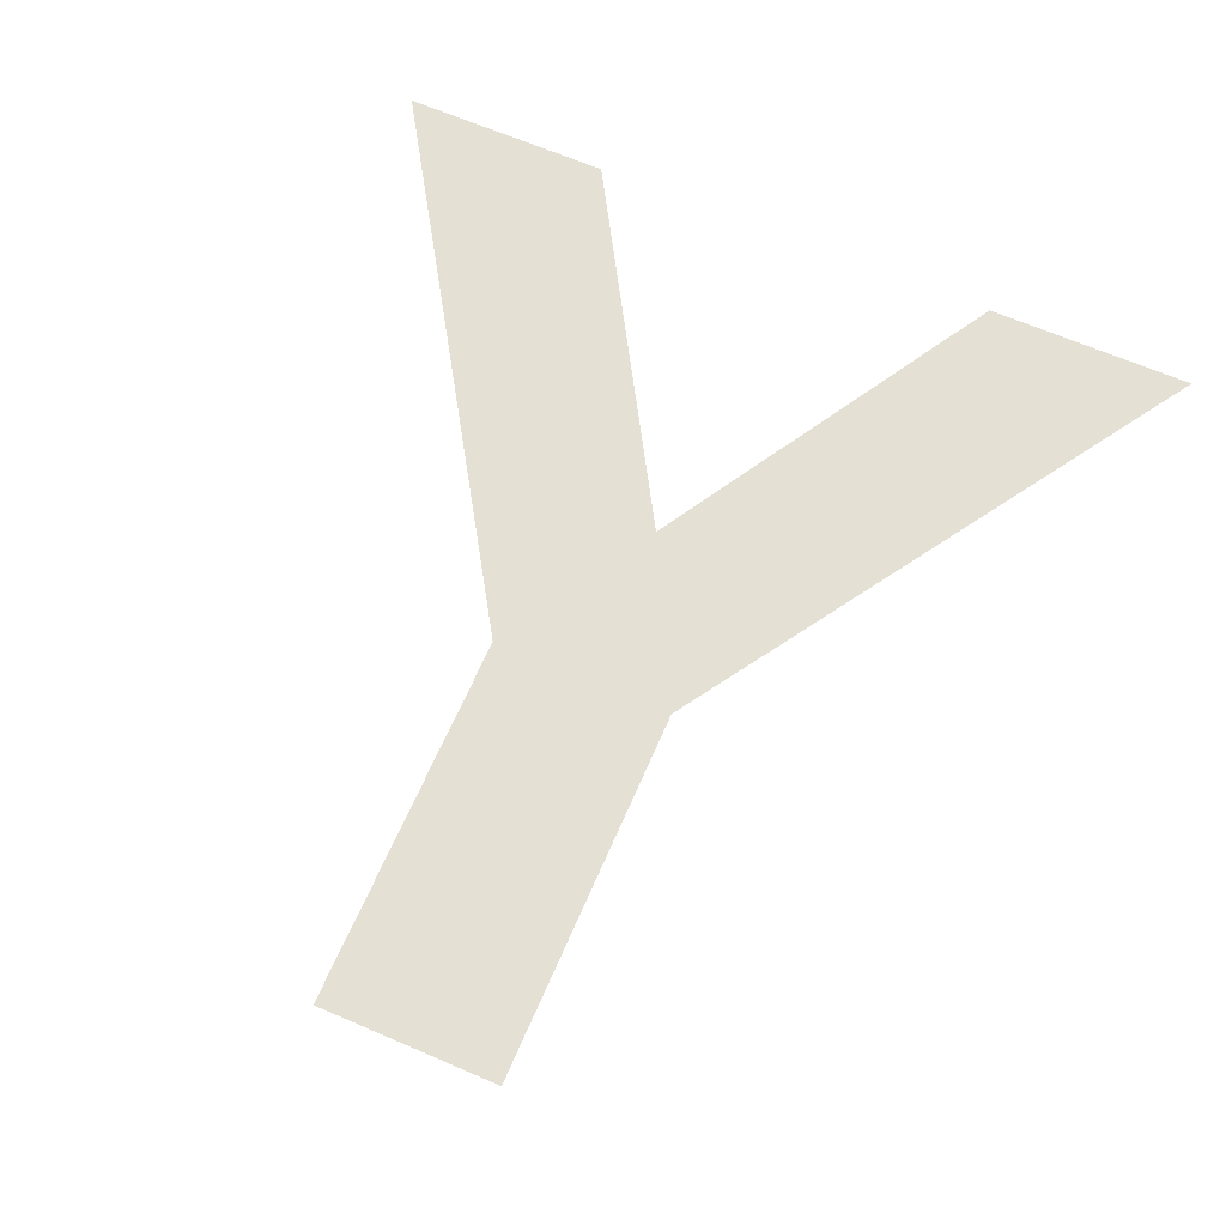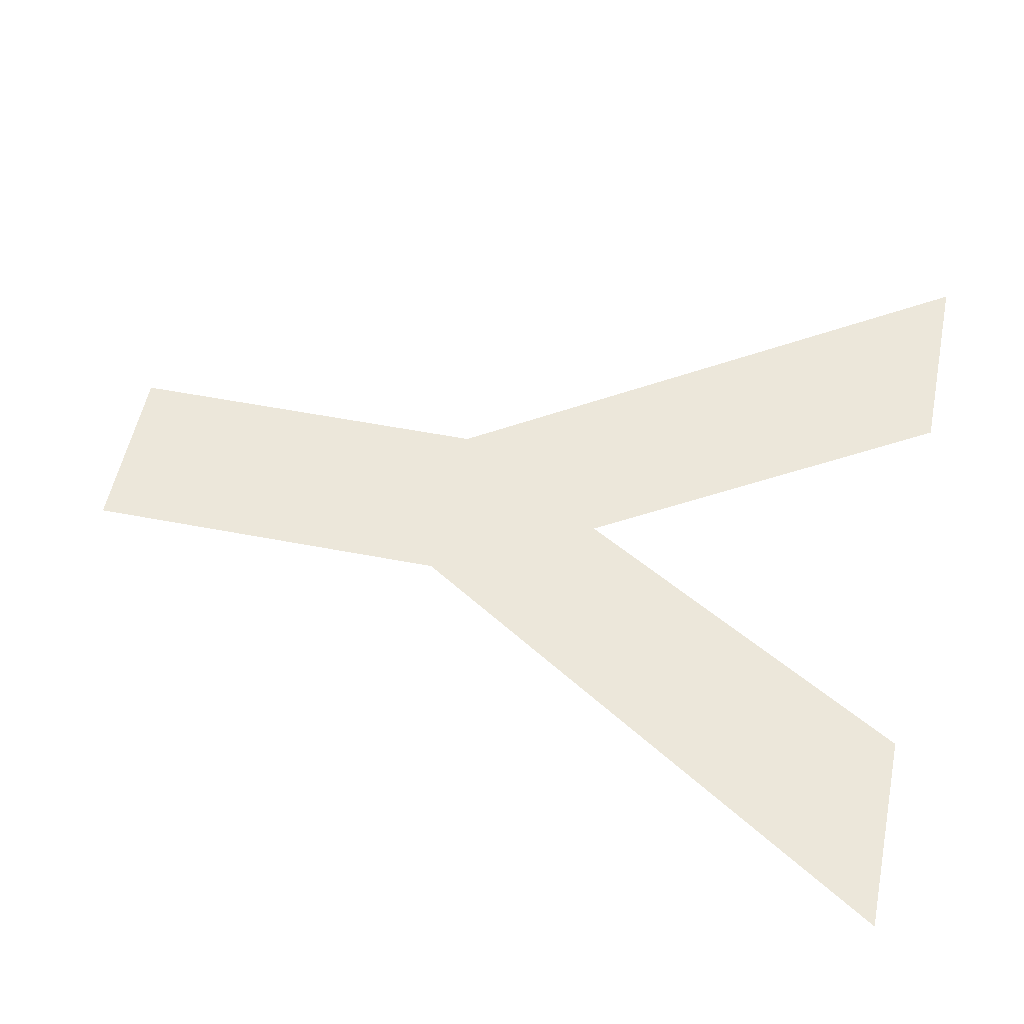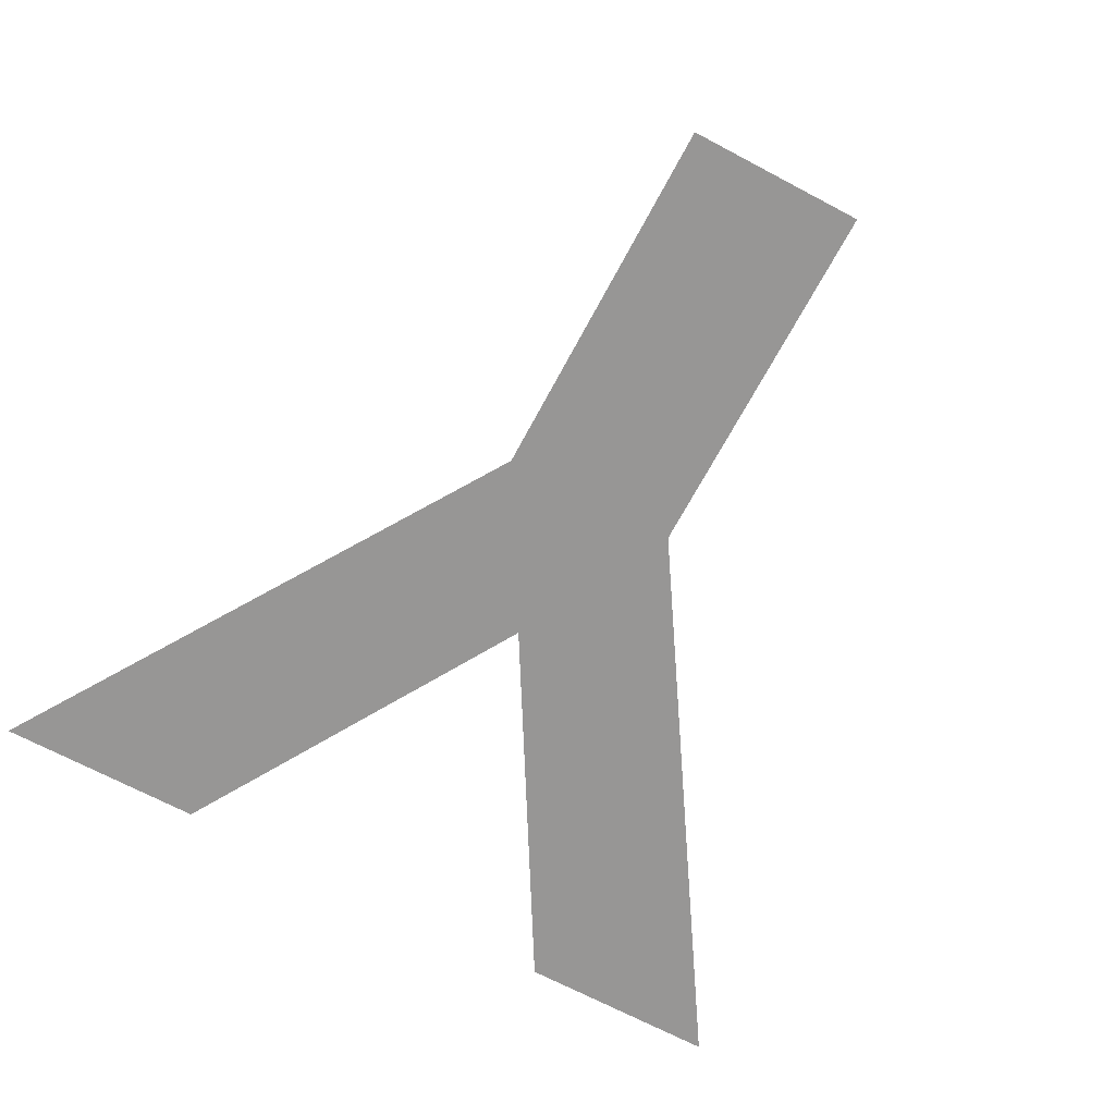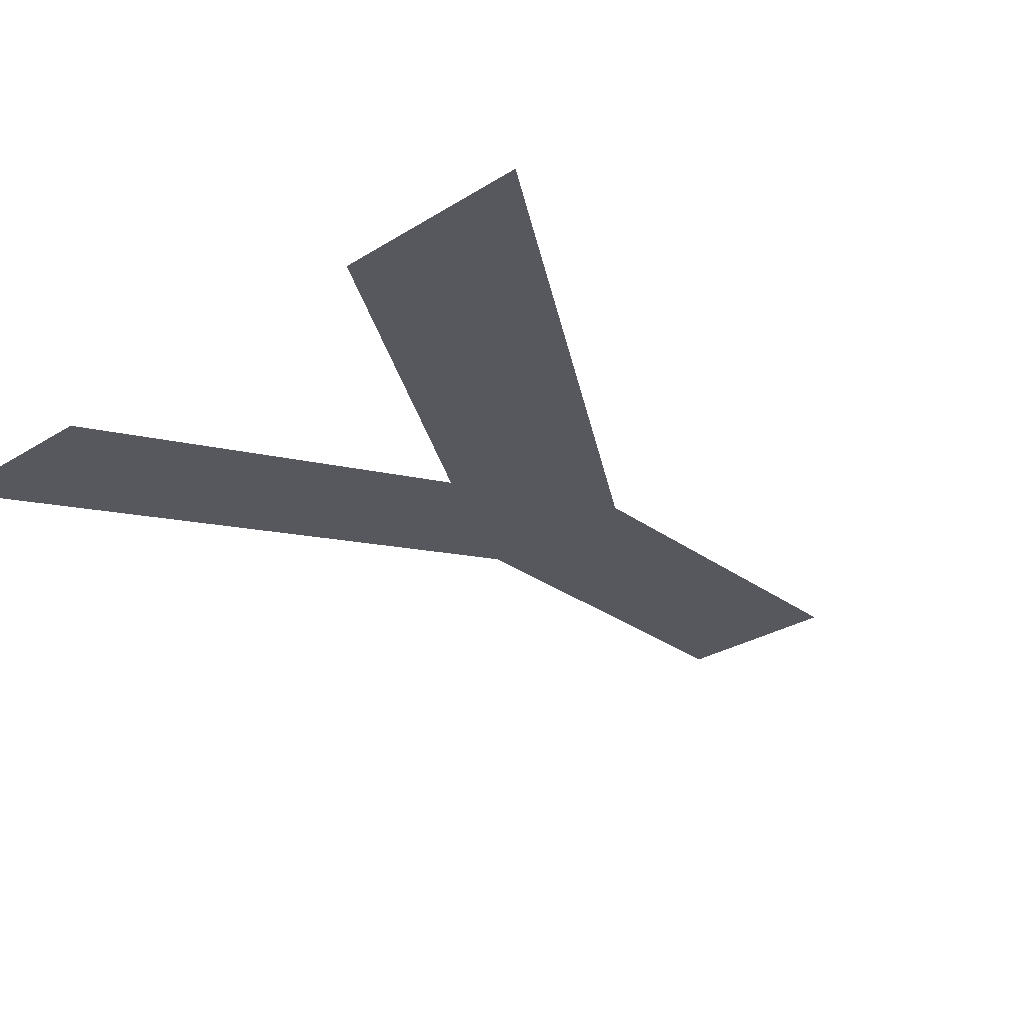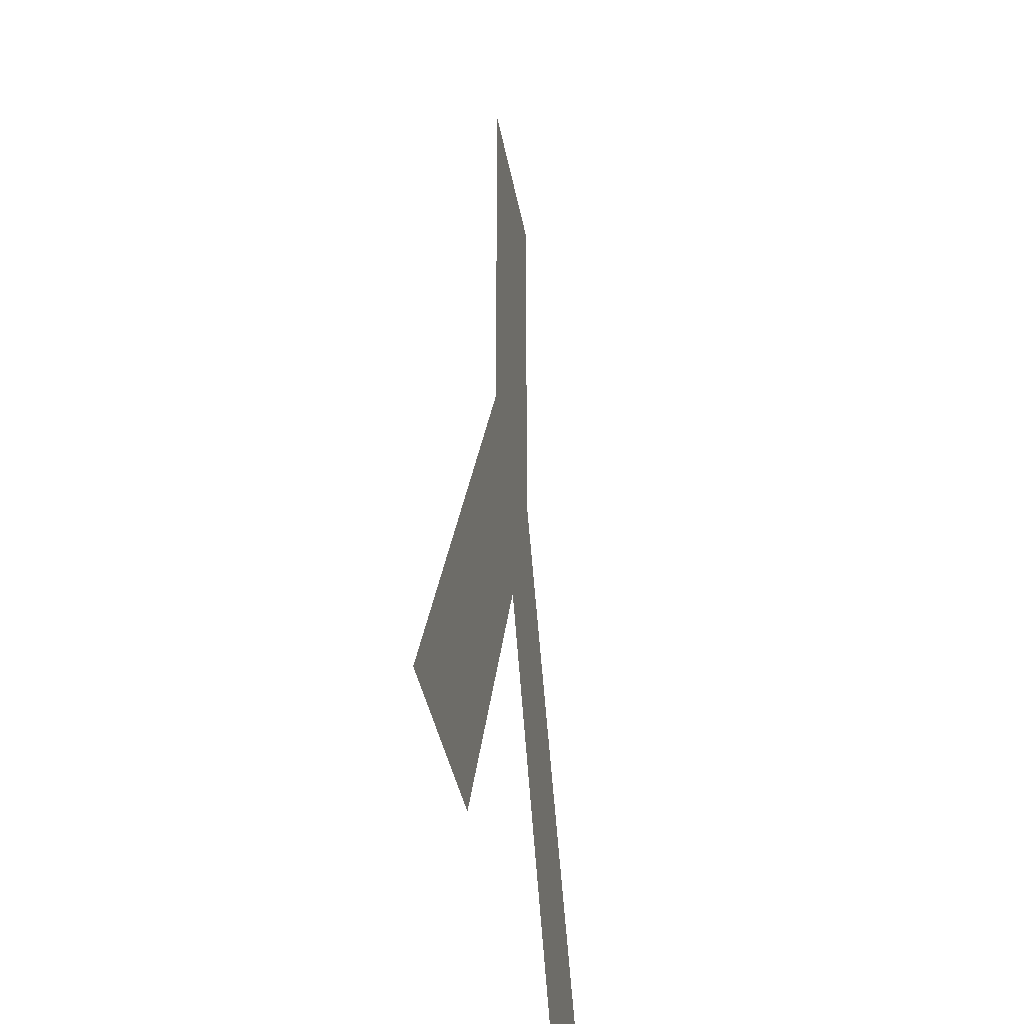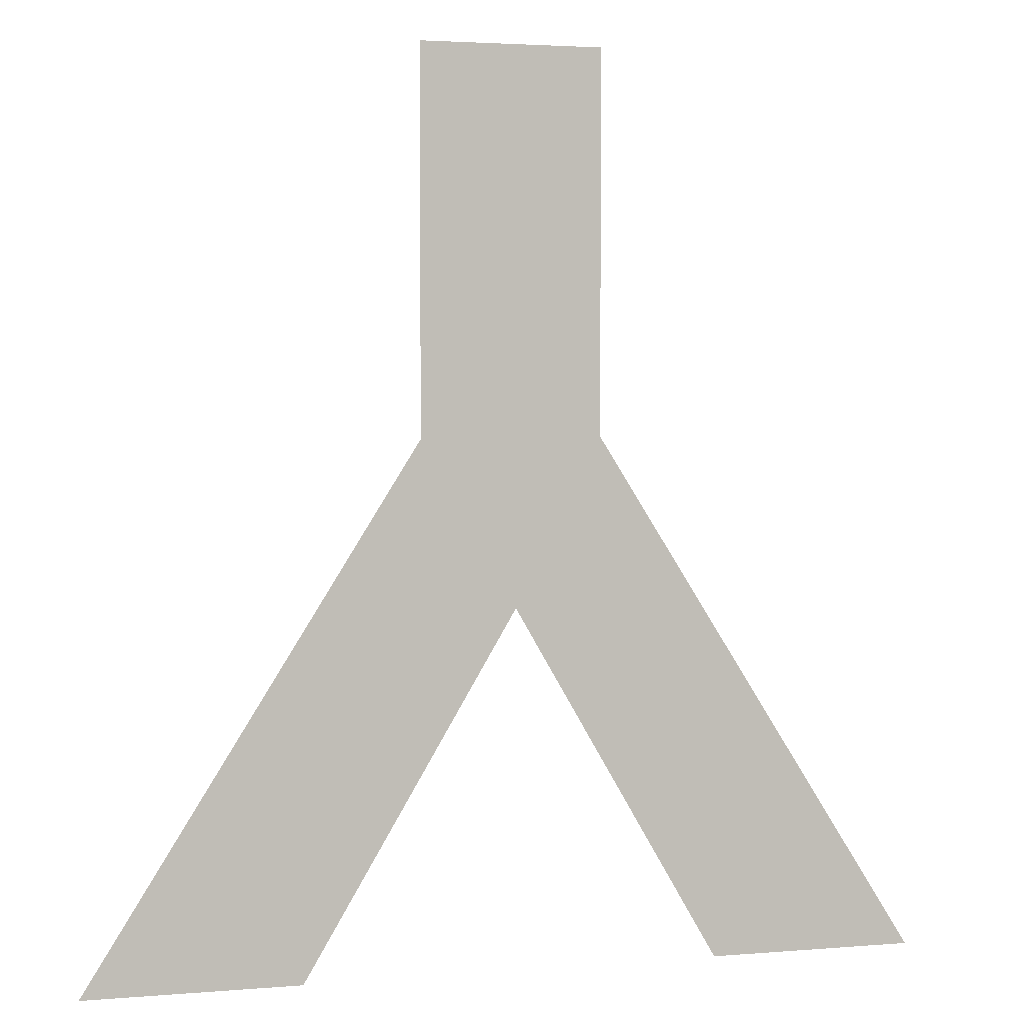
<metadata>
{"format":"obj","ext":"obj","renderer":"f3d","projection":"perspective","resolution":1024,"background":"white","views":[{"elev":65.6,"azim":23.4,"up":"+Y"},{"elev":54.1,"azim":101.6,"up":"+Y"},{"elev":-67.9,"azim":-28.1,"up":"+Y"},{"elev":-28.9,"azim":-137.2,"up":"+Y"},{"elev":-36.8,"azim":-80.2,"up":"+Z"},{"elev":3.1,"azim":-16.3,"up":"+Z"}]}
</metadata>
<code>
o Y1/Y/mesh120/mesh120-geometry#mesh120-geometry
v -0.03905 -0.156 0.02125
v -0.04129 -0.156 0.03084
v -0.04286 -0.156 0.02779
v -0.03521 -0.156 0.02125
v -0.04129 -0.156 0.03777
v -0.04461 -0.156 0.03777
v -0.04461 -0.156 0.03082
v -0.04675 -0.156 0.02125
v -0.05066 -0.156 0.02125
f 1 2 3
f 2 1 4
f 3 2 1
f 4 1 2
f 5 3 2
f 2 3 5
f 6 3 5
f 5 3 6
f 7 3 6
f 6 3 7
f 7 8 3
f 3 8 7
f 8 7 9
f 9 7 8

</code>
